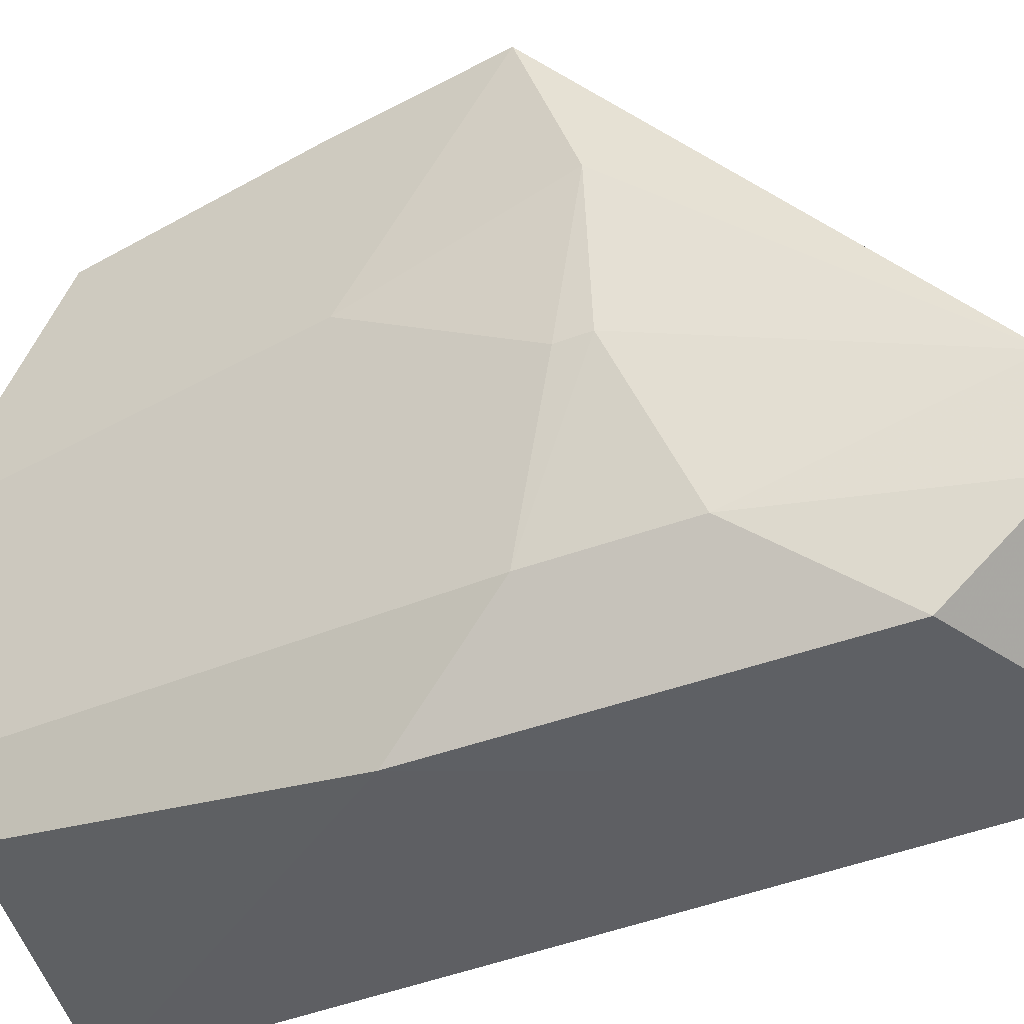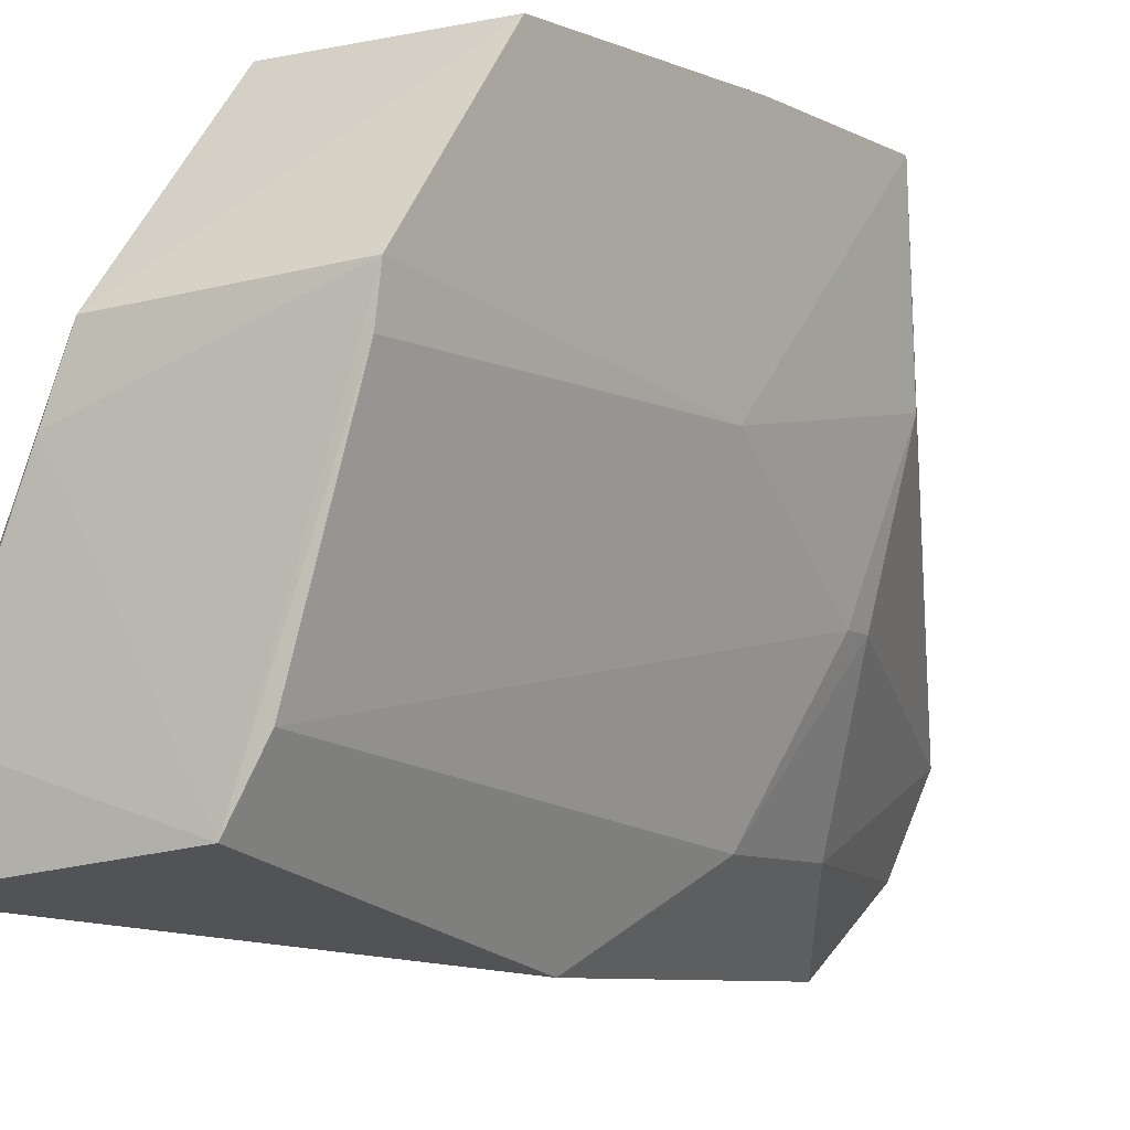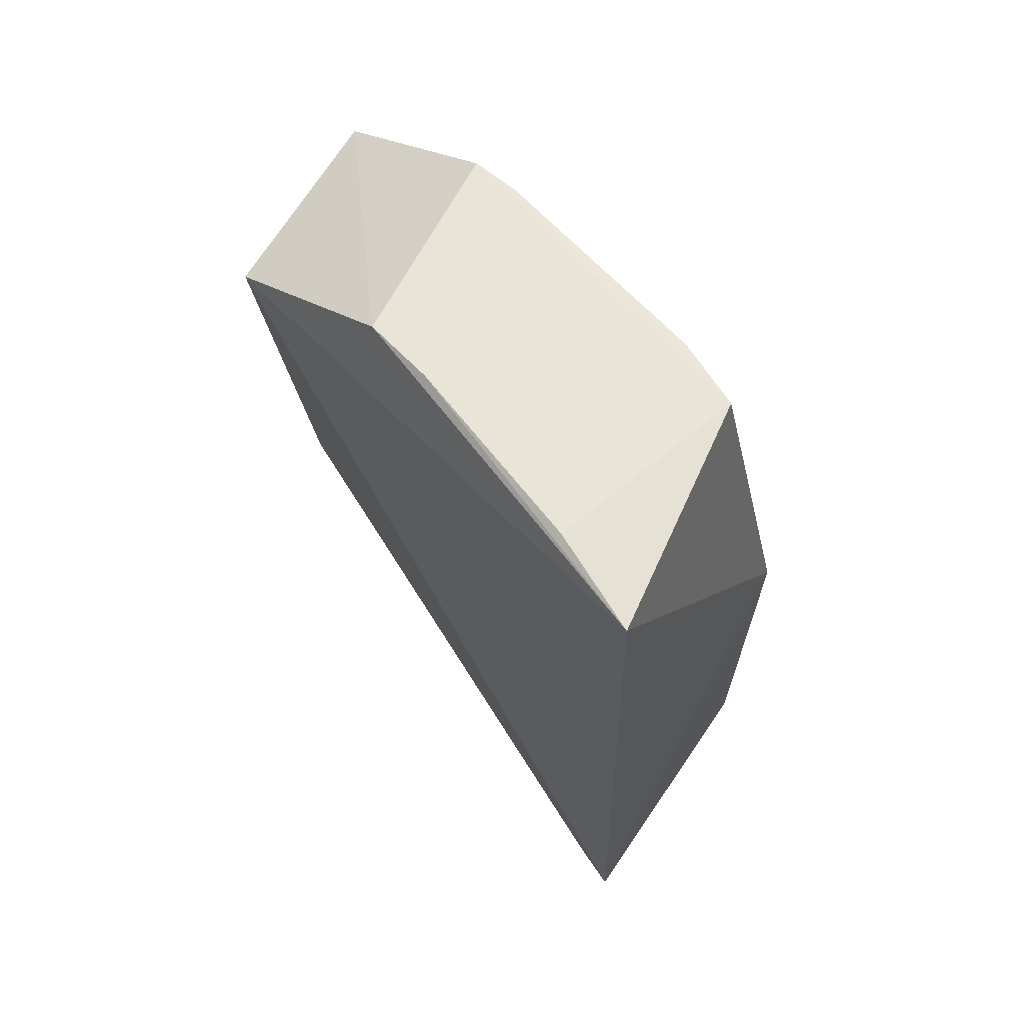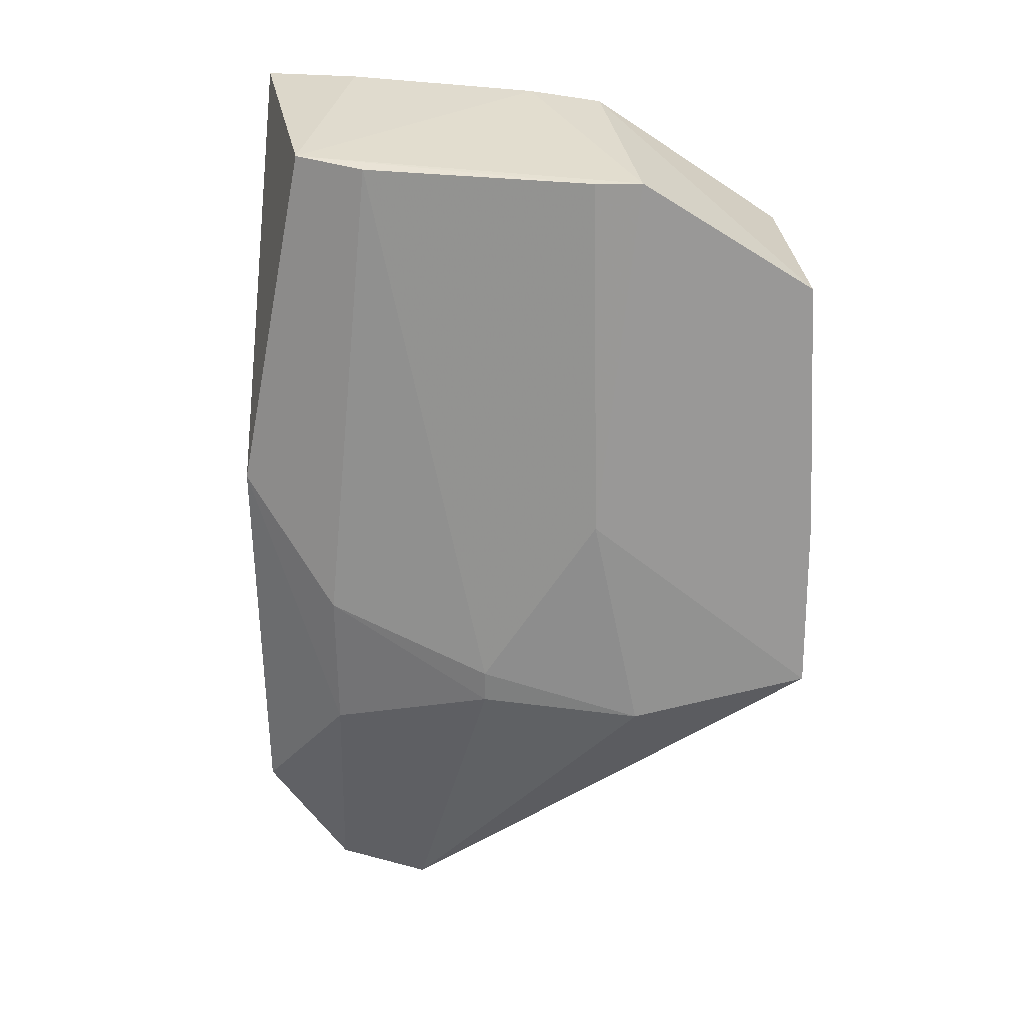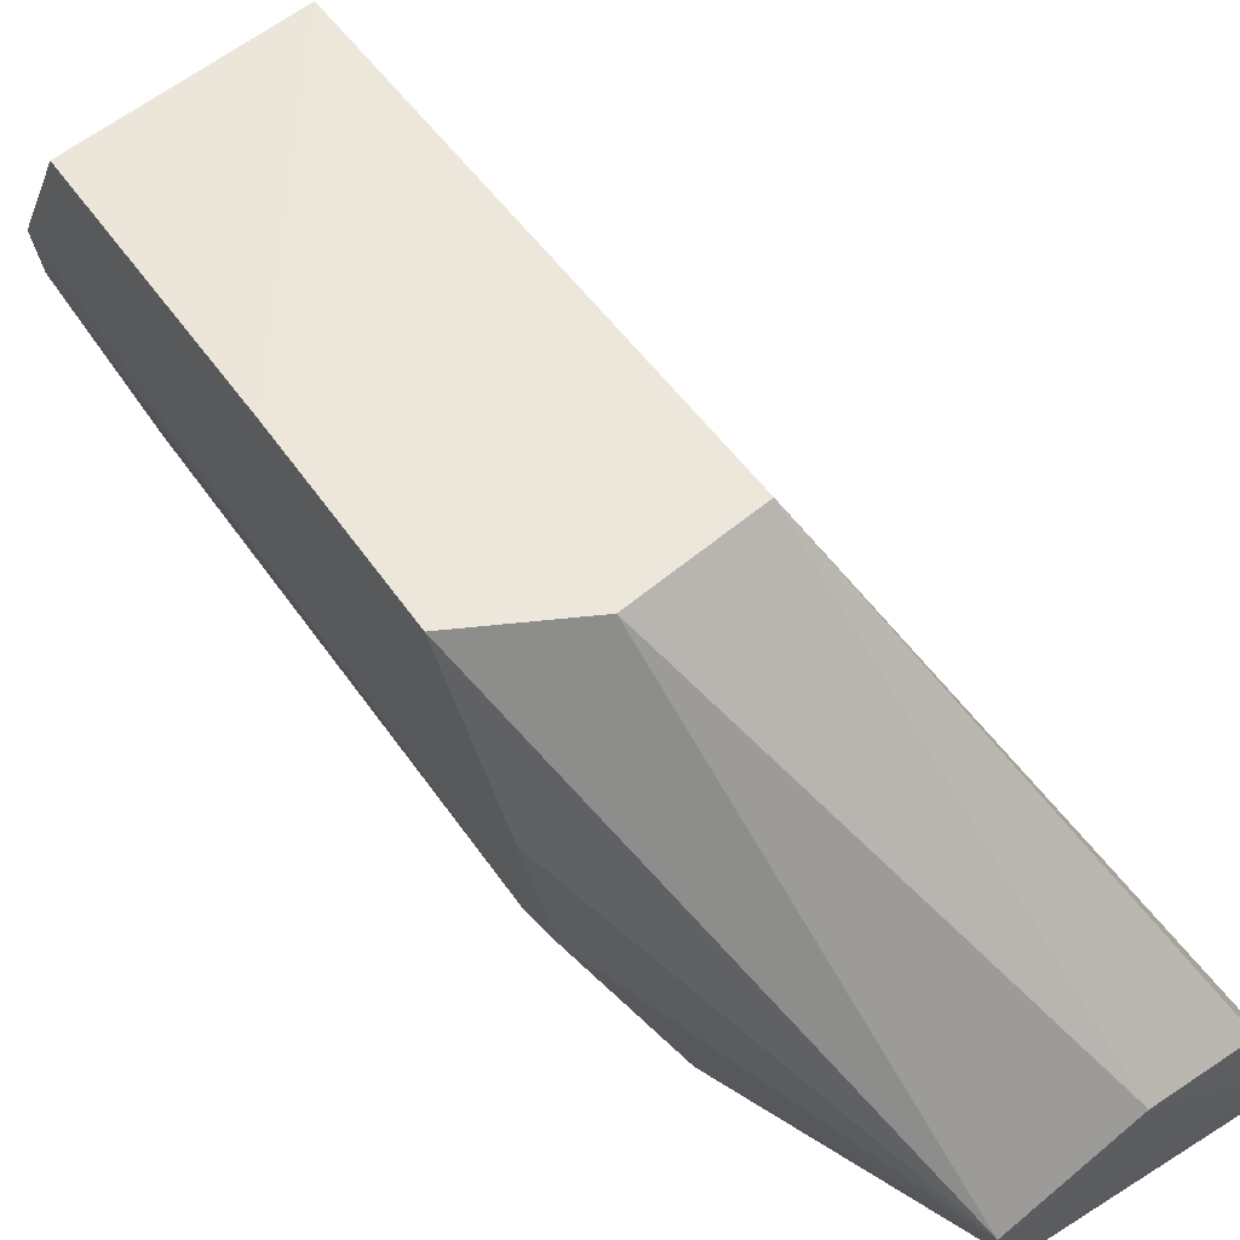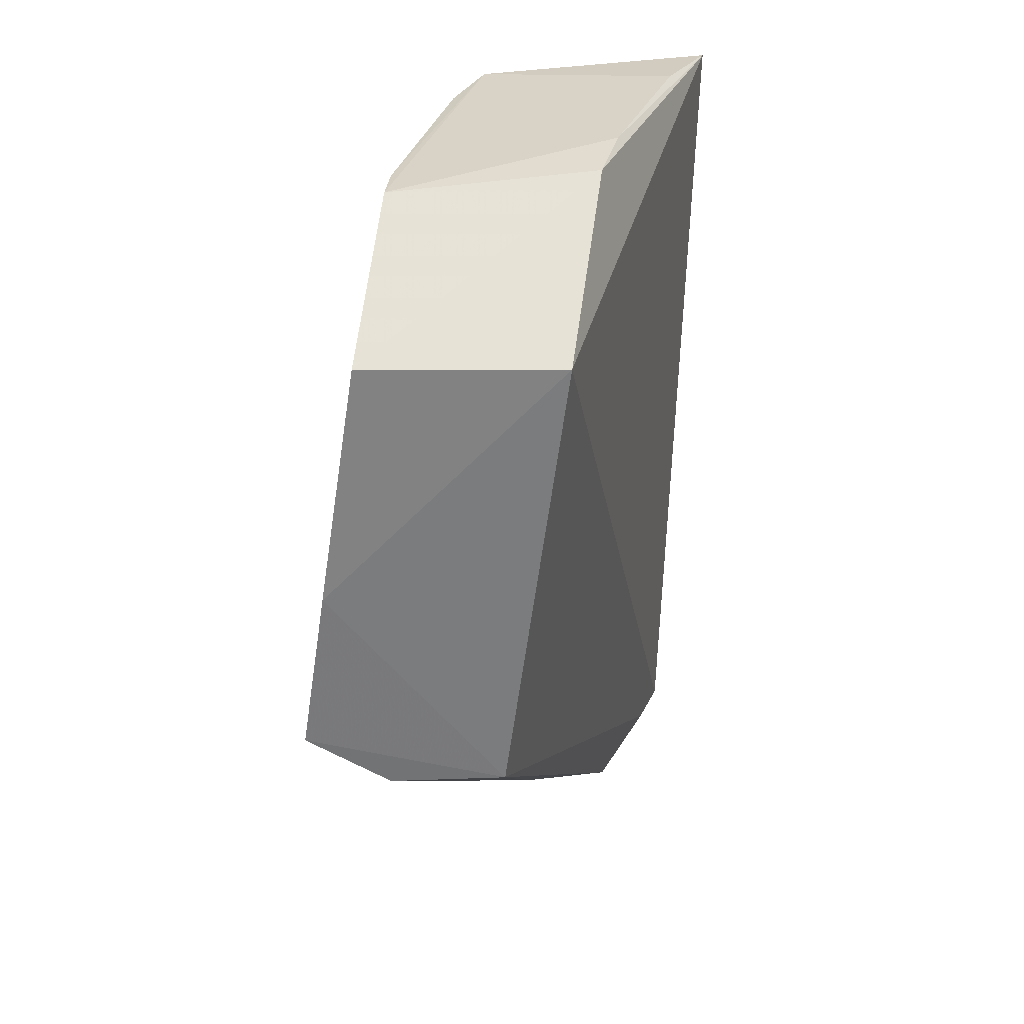
<metadata>
{"format":"obj","ext":"obj","renderer":"f3d","projection":"perspective","resolution":1024,"background":"white","views":[{"elev":-50.0,"azim":111.8,"up":"+Y"},{"elev":-8.5,"azim":29.9,"up":"+Y"},{"elev":65.0,"azim":-59.8,"up":"+Z"},{"elev":29.9,"azim":84.4,"up":"+Z"},{"elev":53.6,"azim":137.5,"up":"+Y"},{"elev":31.4,"azim":177.1,"up":"+Z"}]}
</metadata>
<code>
v 0.2919 -0.2314 -0.08528
v 0.3349 -0.1279 -0.143
v 0.3143 -0.1274 0.004537
v 0.2706 -0.0836 -0.02316
v 0.2281 -0.2227 -0.2218
v 0.3326 -0.08222 -0.08589
v 0.223 -0.22 0.006813
v 0.3254 -0.1687 -0.1326
v 0.3271 -0.139 -0.08683
v 0.3227 -0.08425 -0.02217
v 0.2867 -0.08369 -0.1455
v 0.2862 -0.2132 0.004634
v 0.26 -0.131 0.007898
v 0.3039 -0.1865 -0.2186
v 0.3393 -0.08289 -0.1303
v 0.3093 -0.2094 -0.1178
v 0.2954 -0.1963 0.003694
v 0.2543 -0.149 0.009446
v 0.3255 -0.1687 -0.141
v 0.2501 -0.1809 -0.2233
v 0.29 -0.2304 -0.1884
v 0.3172 -0.08371 -0.1455
v 0.3126 -0.1391 0.004184
v 0.2354 -0.1963 0.009003
v 0.2342 -0.2108 -0.2231
v 0.2948 -0.2097 -0.2163
v 0.3089 -0.2091 -0.1555
v 0.2747 -0.1763 -0.2219
f 7 5 1
f 7 4 5
f 9 8 2
f 10 6 4
f 10 3 6
f 11 5 4
f 11 4 6
f 12 7 1
f 13 4 7
f 13 10 4
f 13 3 10
f 15 9 2
f 15 6 3
f 15 3 9
f 15 11 6
f 15 2 14
f 16 12 1
f 17 12 16
f 17 16 8
f 18 12 3
f 18 3 13
f 18 13 7
f 19 14 2
f 19 2 8
f 19 8 16
f 21 1 5
f 22 15 14
f 22 11 15
f 23 9 3
f 23 3 12
f 23 12 17
f 23 17 8
f 23 8 9
f 24 18 7
f 24 7 12
f 24 12 18
f 25 5 11
f 25 11 20
f 26 21 5
f 26 25 14
f 26 5 25
f 27 16 1
f 27 1 21
f 27 19 16
f 27 21 26
f 27 26 14
f 27 14 19
f 28 20 11
f 28 11 22
f 28 22 14
f 28 25 20
f 28 14 25

</code>
